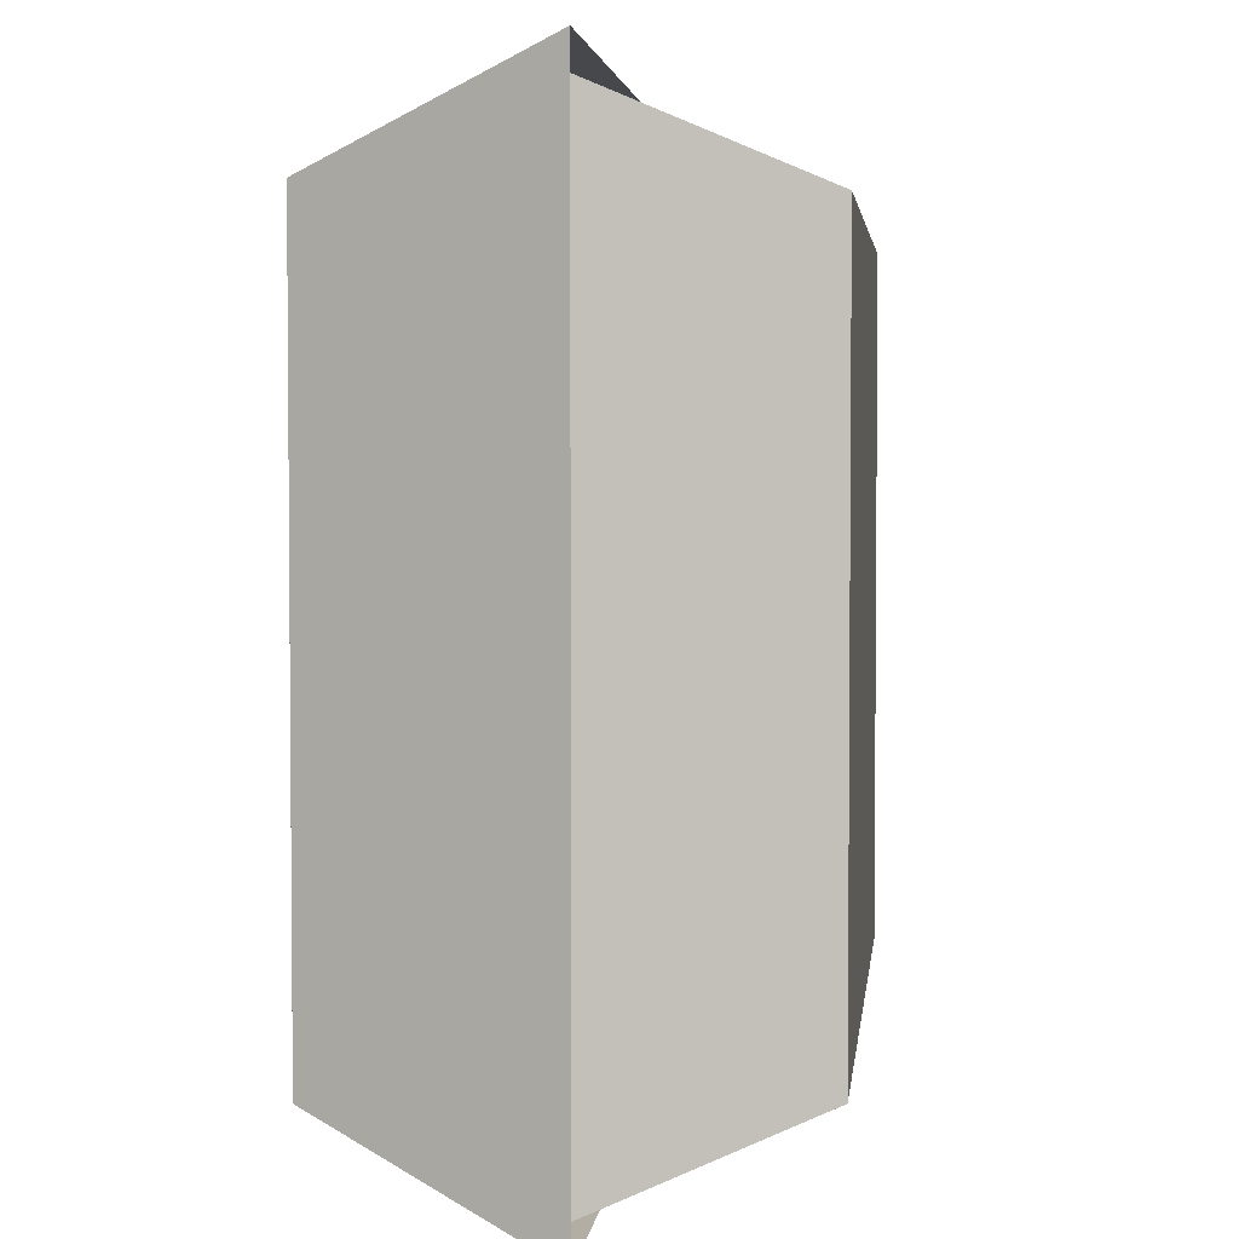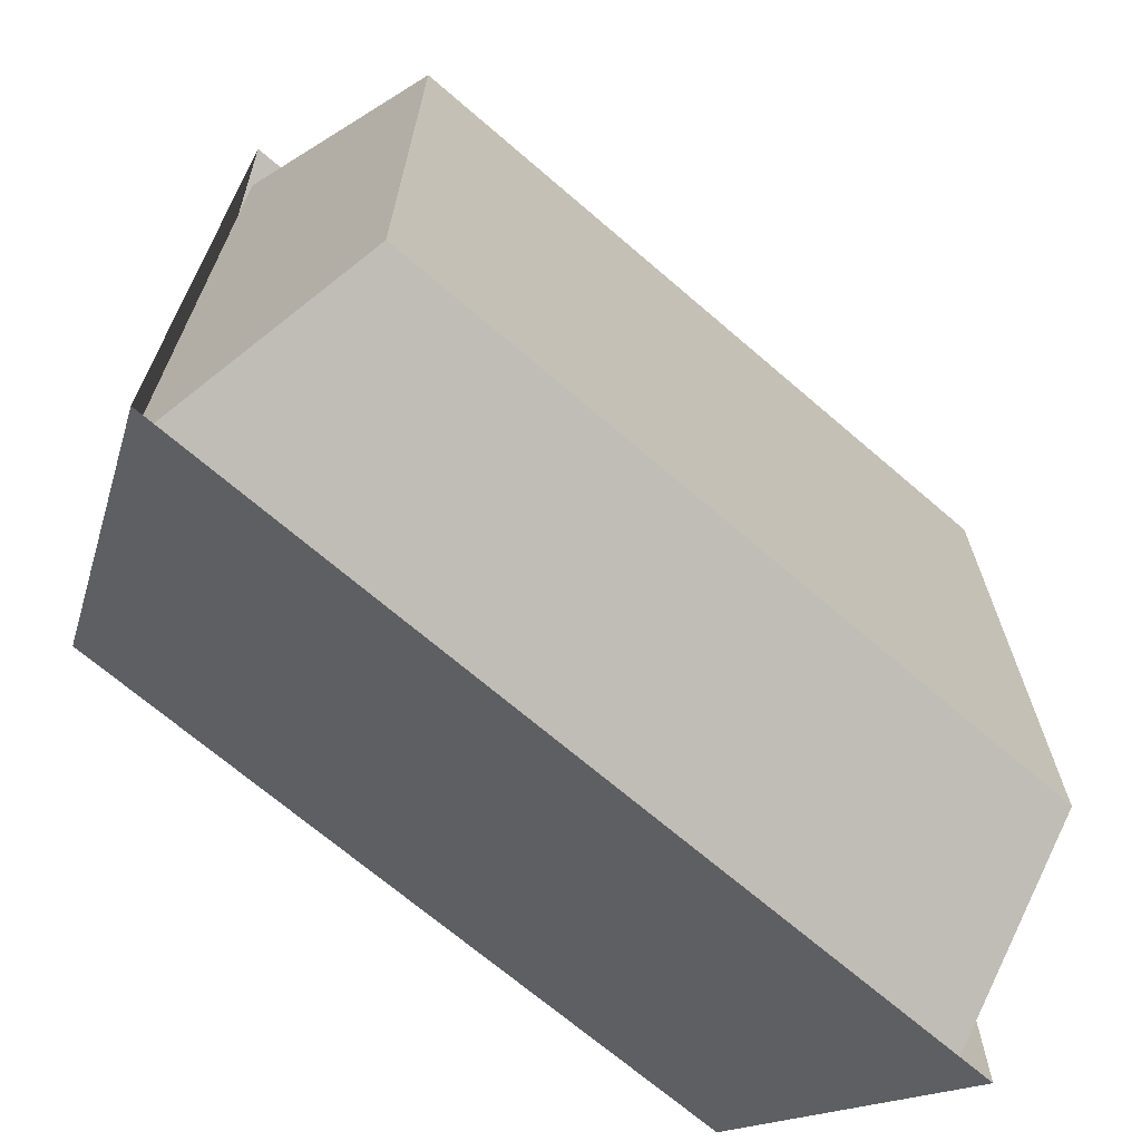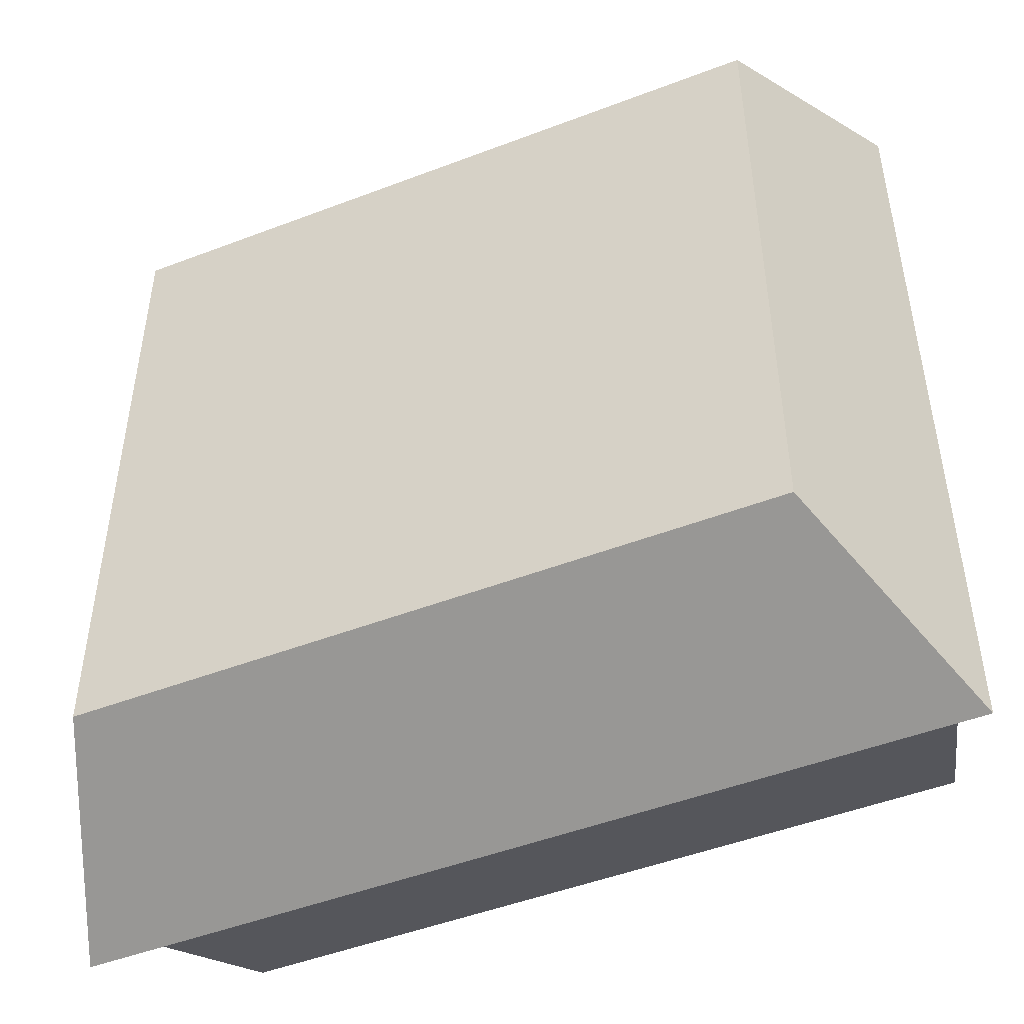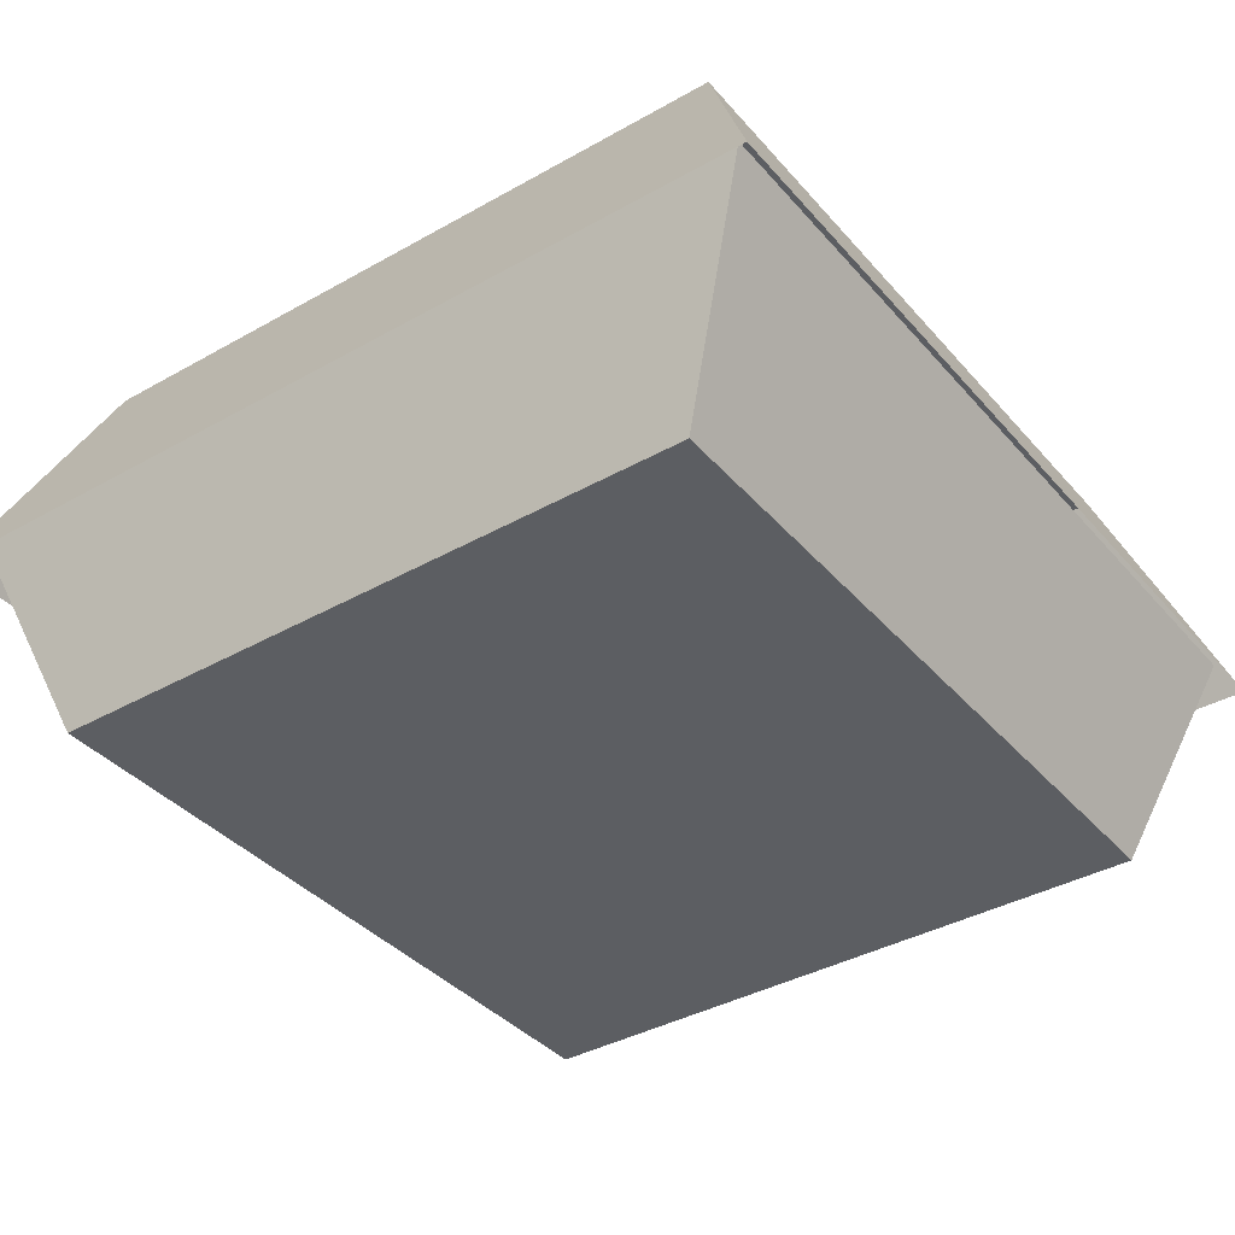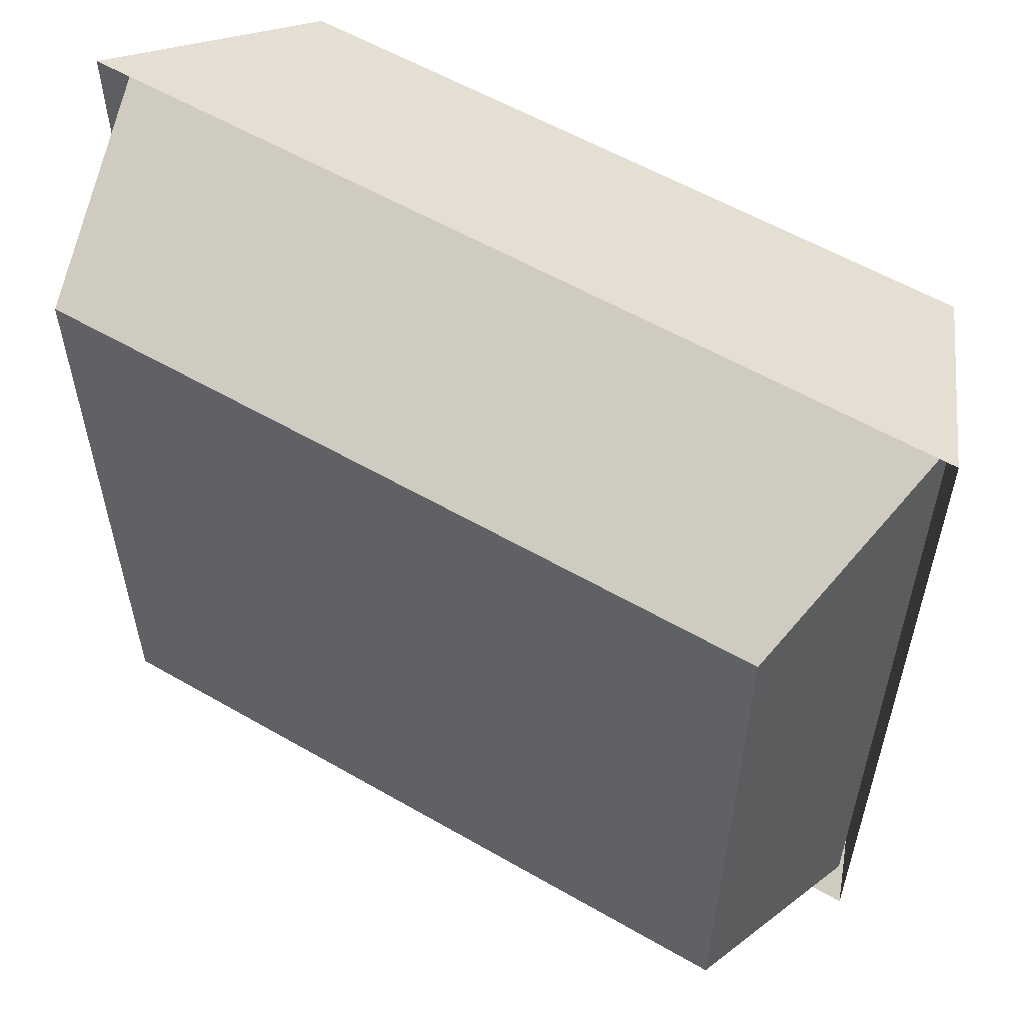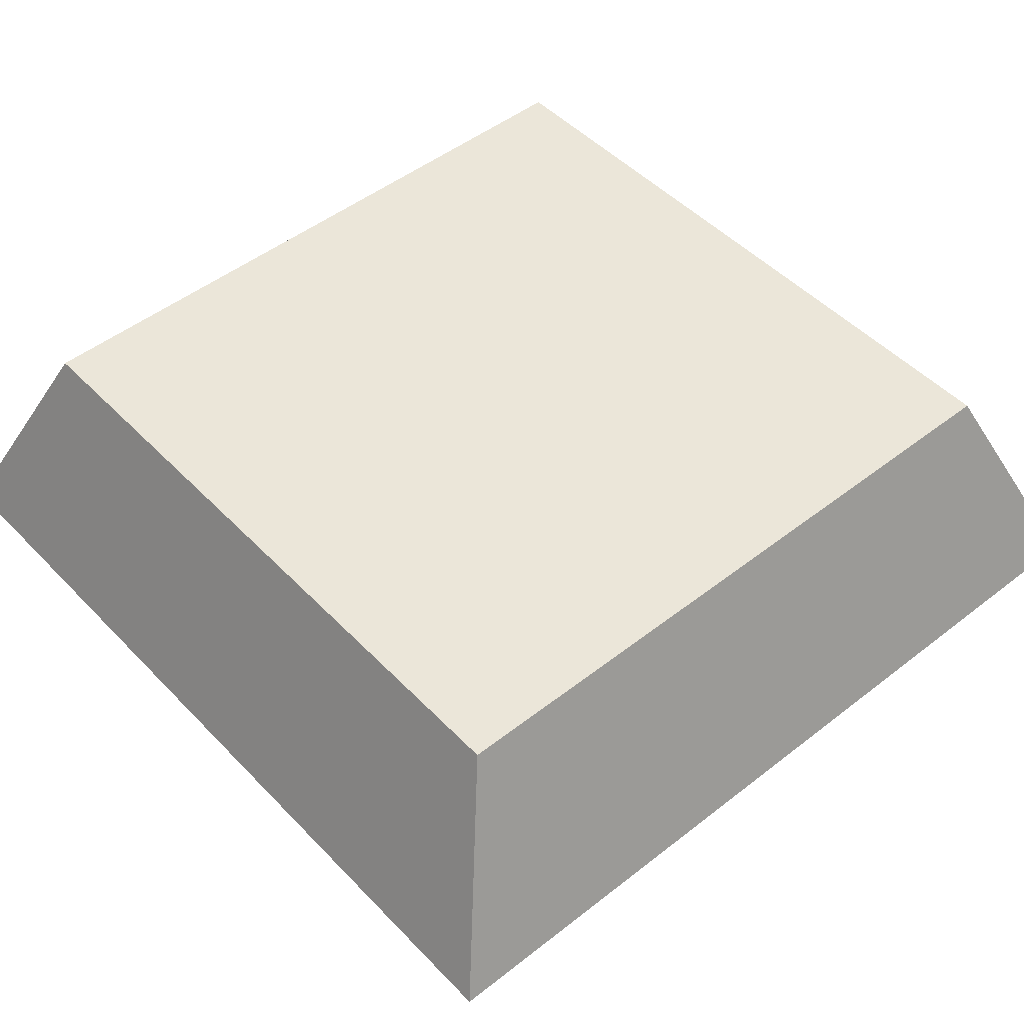
<metadata>
{"format":"obj","ext":"obj","renderer":"f3d","projection":"perspective","resolution":1024,"background":"white","views":[{"elev":3.4,"azim":-83.6,"up":"+Z"},{"elev":-69.0,"azim":-40.8,"up":"+Z"},{"elev":-48.6,"azim":-156.9,"up":"+Z"},{"elev":-37.9,"azim":-54.2,"up":"+Y"},{"elev":57.3,"azim":31.0,"up":"+Z"},{"elev":48.5,"azim":-41.2,"up":"+Y"}]}
</metadata>
<code>
v -0.2215 0.0967 0.2205
v 0.2194 0.0967 0.2205
v -0.174 0.2084 0.173
v 0.172 0.2084 0.173
v -0.174 0.2084 0.173
v 0.172 0.2084 0.173
v -0.174 0.2084 -0.173
v 0.172 0.2084 -0.173
v -0.2123 0.1114 0.211
v -0.1839 -0.0002 0.1656
v 0.2103 0.1114 0.211
v 0.1819 -0.0002 0.1656
v -0.2215 0.0967 -0.2205
v -0.2215 0.0967 0.2205
v -0.174 0.2084 -0.173
v -0.174 0.2084 0.173
v 0.2194 0.0967 -0.2205
v -0.2215 0.0967 -0.2205
v 0.172 0.2084 -0.173
v -0.174 0.2084 -0.173
v 0.2194 0.0967 0.2205
v 0.2194 0.0967 -0.2205
v 0.172 0.2084 0.173
v 0.172 0.2084 -0.173
v -0.2123 0.1114 -0.211
v -0.1839 -0.0002 -0.1656
v -0.2123 0.1114 0.211
v -0.1839 -0.0002 0.1656
v -0.1839 -0.0002 0.1656
v -0.1839 -0.0002 -0.1656
v 0.1819 -0.0002 0.1656
v 0.1819 -0.0002 -0.1656
v -0.2123 0.1114 -0.211
v 0.2103 0.1114 -0.211
v -0.1839 -0.0002 -0.1656
v 0.1819 -0.0002 -0.1656
v 0.2103 0.1114 0.211
v 0.1819 -0.0002 0.1656
v 0.2103 0.1114 -0.211
v 0.1819 -0.0002 -0.1656
f 2 3 1
f 4 3 2
f 10 11 9
f 12 11 10
f 6 7 5
f 8 7 6
f 14 15 13
f 16 15 14
f 38 39 37
f 40 39 38
f 34 35 33
f 36 35 34
f 30 31 29
f 32 31 30
f 26 27 25
f 28 27 26
f 22 23 21
f 24 23 22
f 18 19 17
f 20 19 18

</code>
